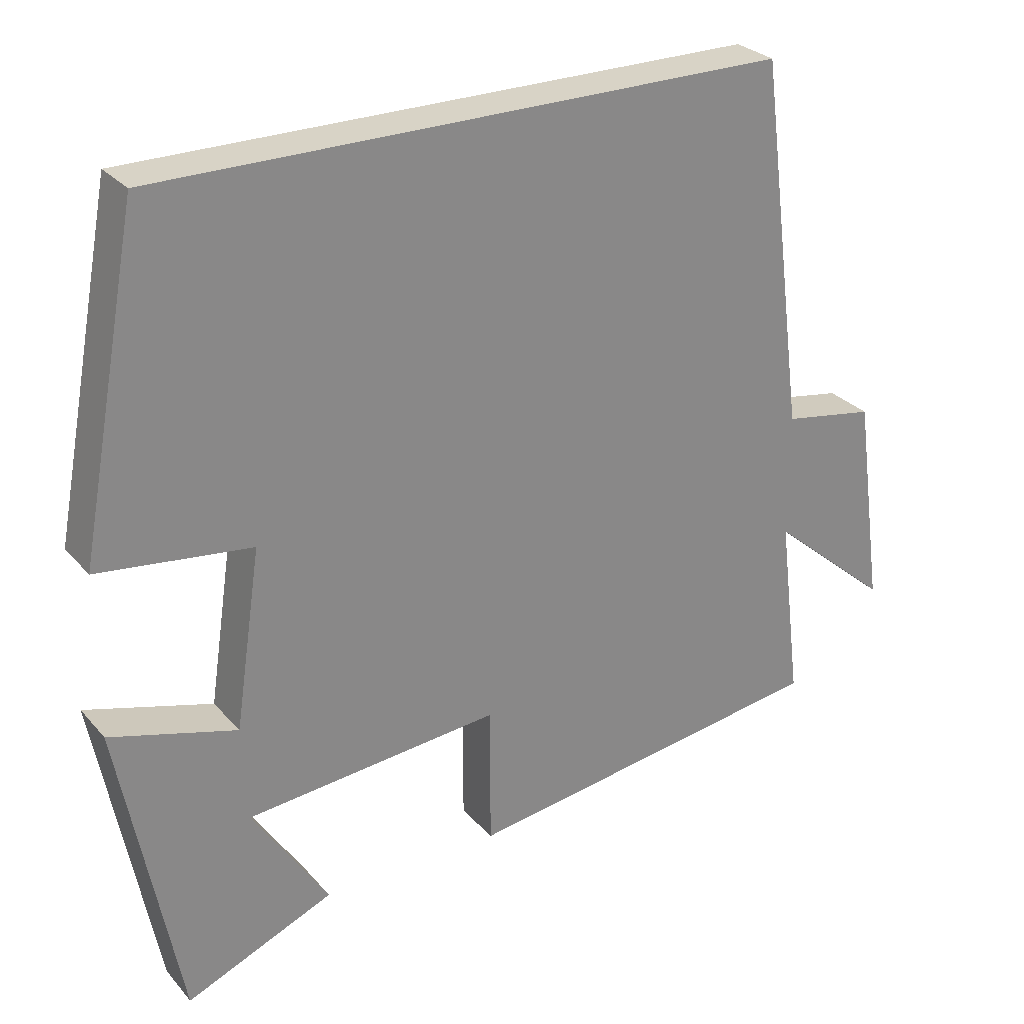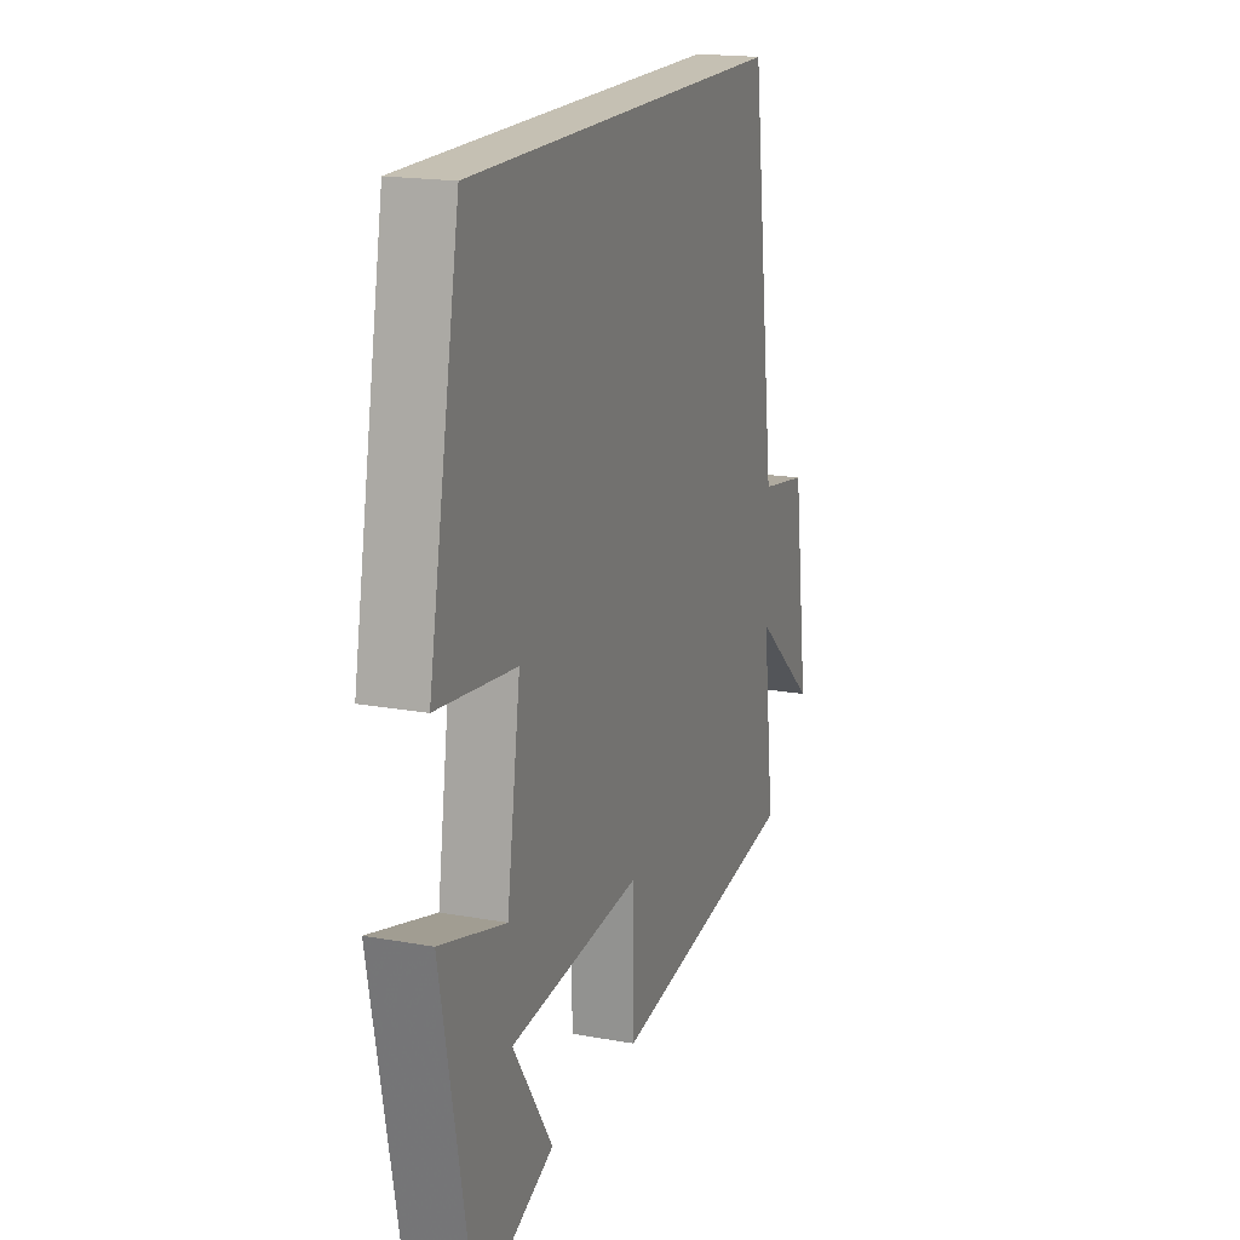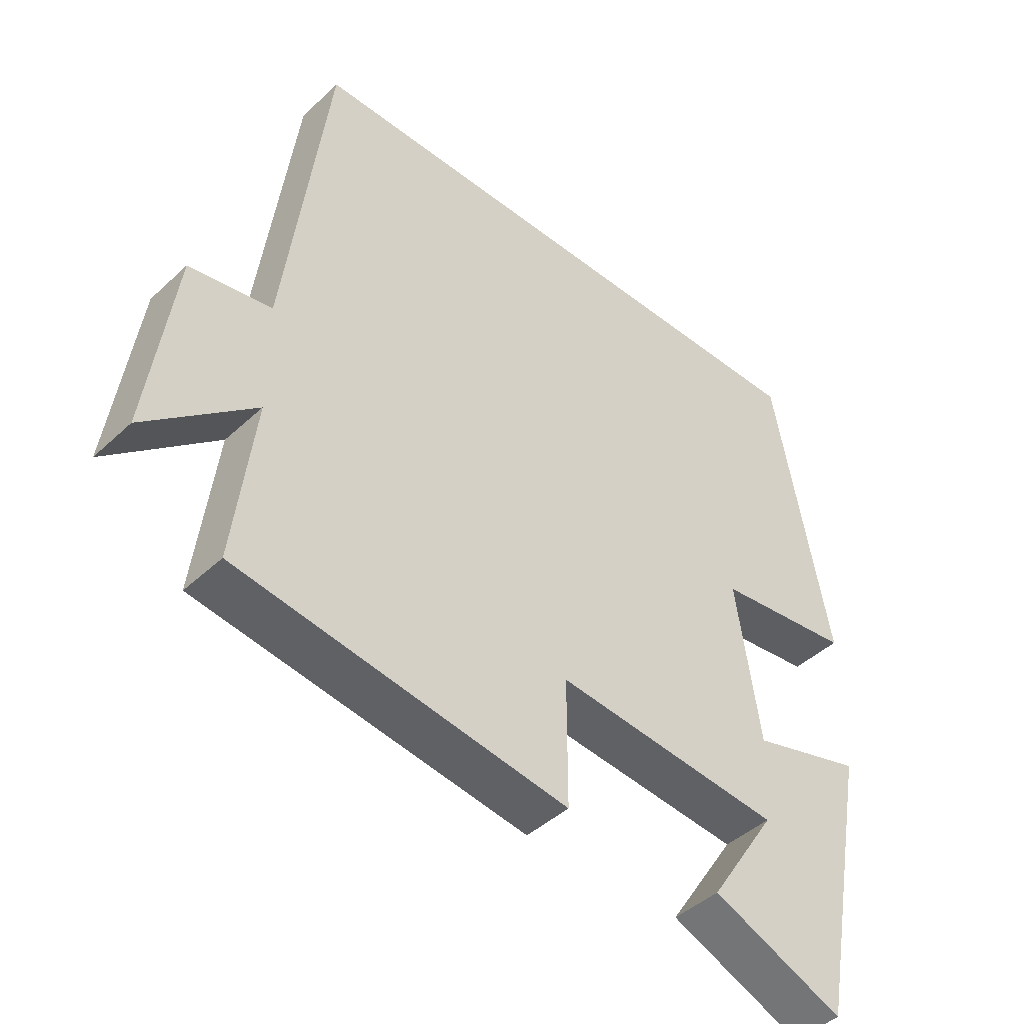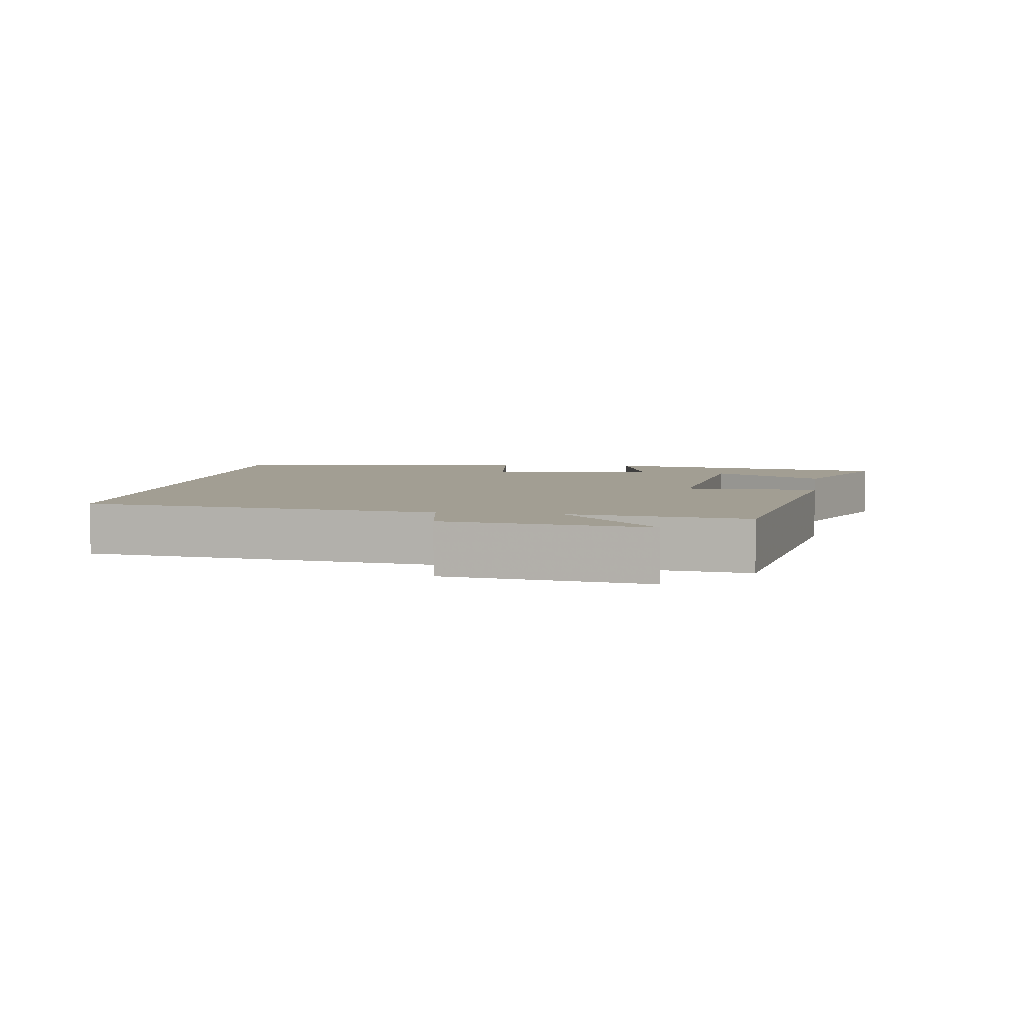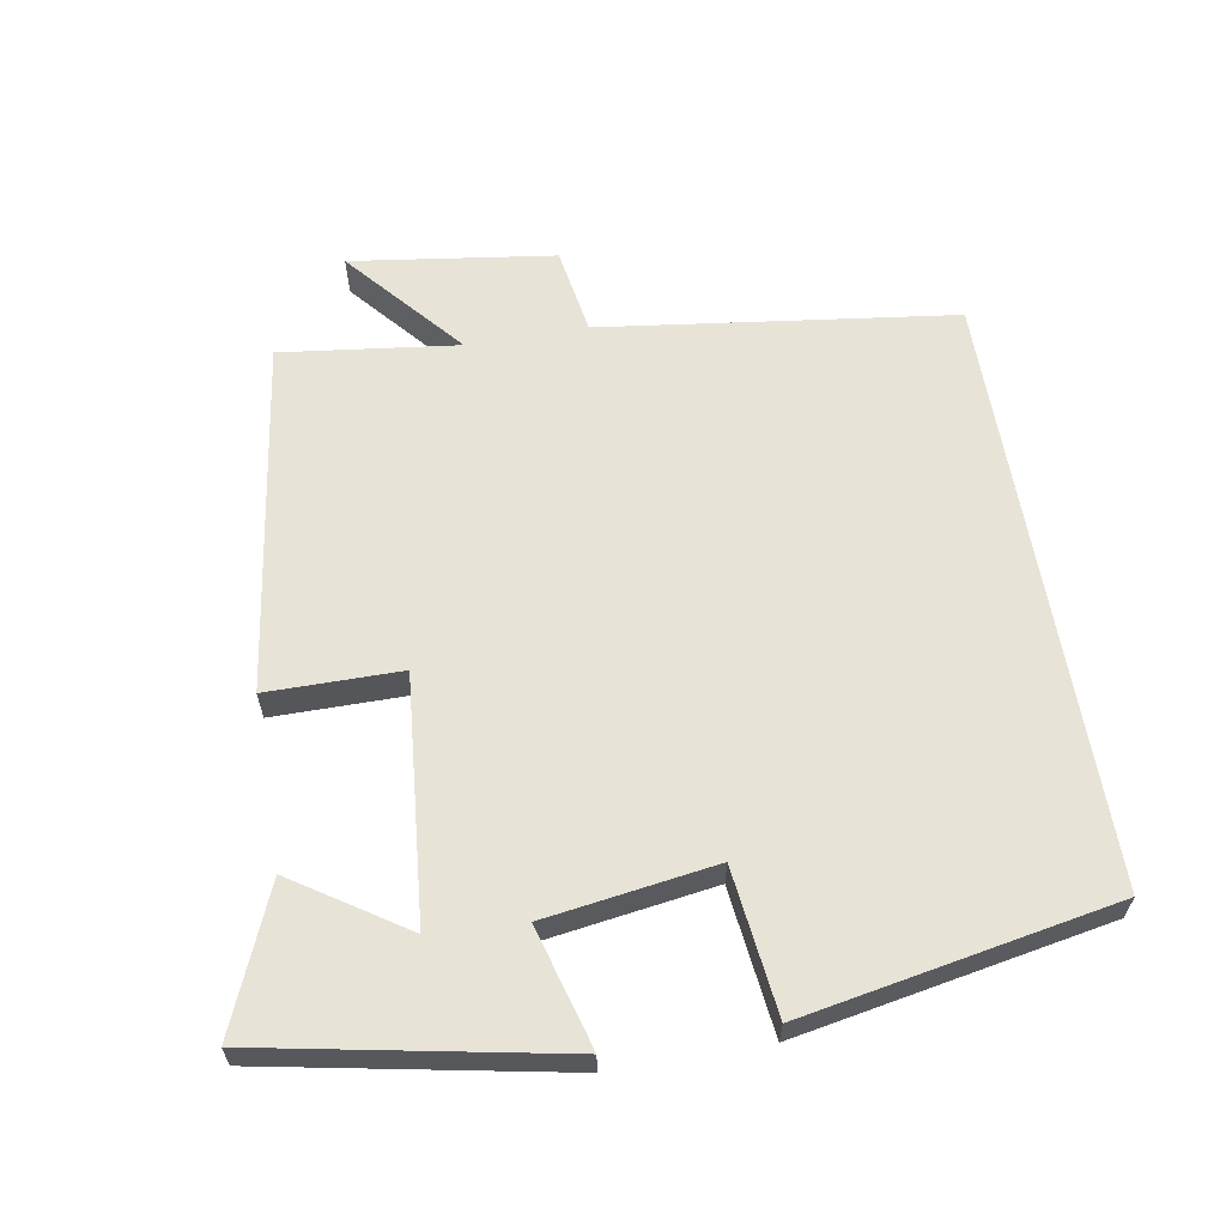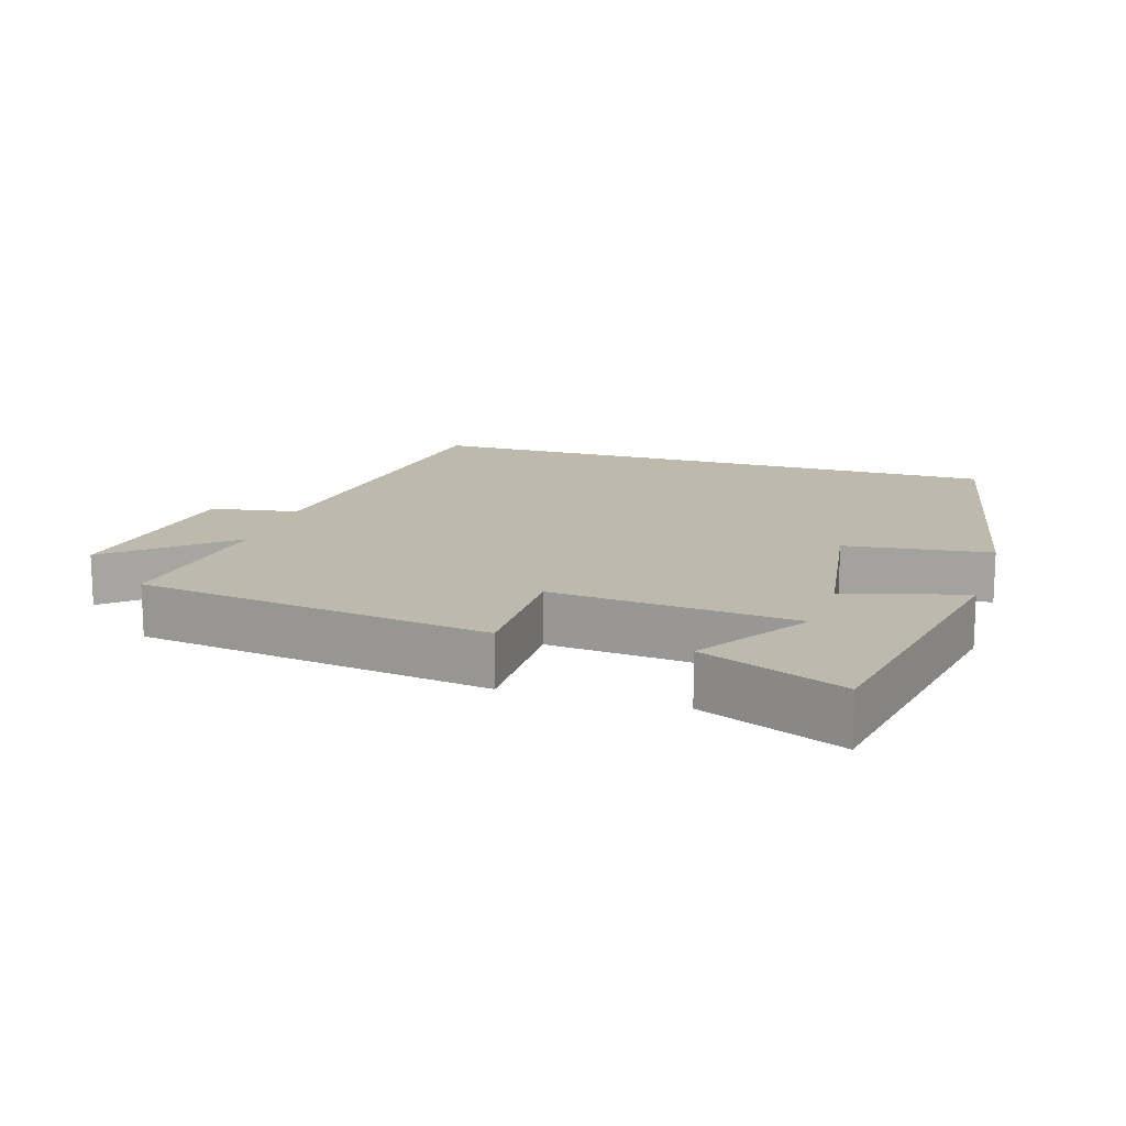
<metadata>
{"format":"obj","ext":"obj","renderer":"f3d","projection":"perspective","resolution":1024,"background":"white","views":[{"elev":27.9,"azim":-32.0,"up":"+Z"},{"elev":18.1,"azim":-70.4,"up":"+Z"},{"elev":-43.9,"azim":137.4,"up":"+Z"},{"elev":5.0,"azim":98.7,"up":"+Y"},{"elev":61.7,"azim":-99.7,"up":"+Y"},{"elev":15.0,"azim":-162.9,"up":"+Y"}]}
</metadata>
<code>
v 0.435 0.07 0.5
v 0.5 0.07 -0.004
v 0.625 0.07 -0.025
v 0.665 0.07 -0.315
v 0.5 0.07 -0.174
v 0.531 0.07 -0.427
v 0.027 0.07 -0.5
v 0.027 0.07 -0.309
v -0.321 0.07 -0.341
v -0.217 0.07 -0.5
v -0.419 0.07 -0.585
v -0.5 0.07 -0.161
v -0.328 0.07 -0.21
v -0.292 0.07 0.032
v -0.5 0.07 0.057
v -0.417 0.07 0.5
v 0.435 0 0.5
v 0.5 0 -0.004
v 0.625 0 -0.025
v 0.665 0 -0.315
v 0.5 0 -0.174
v 0.531 0 -0.427
v 0.027 0 -0.5
v 0.027 0 -0.309
v -0.321 0 -0.341
v -0.217 0 -0.5
v -0.419 0 -0.585
v -0.5 0 -0.161
v -0.328 0 -0.21
v -0.292 0 0.032
v -0.5 0 0.057
v -0.417 0 0.5
f 14 15 16 1
f 13 14 1 2
f 11 12 13
f 9 10 11
f 9 11 13
f 8 9 13 2
f 5 6 7 8
f 2 3 4 5
f 2 5 8
f 17 32 31 30
f 18 17 30 29
f 29 28 27
f 27 26 25
f 29 27 25
f 18 29 25 24
f 24 23 22 21
f 21 20 19 18
f 24 21 18
f 1 17 18 2
f 2 18 19 3
f 3 19 20 4
f 4 20 21 5
f 5 21 22 6
f 6 22 23 7
f 7 23 24 8
f 8 24 25 9
f 9 25 26 10
f 10 26 27 11
f 11 27 28 12
f 12 28 29 13
f 13 29 30 14
f 14 30 31 15
f 15 31 32 16
f 16 32 17 1

</code>
